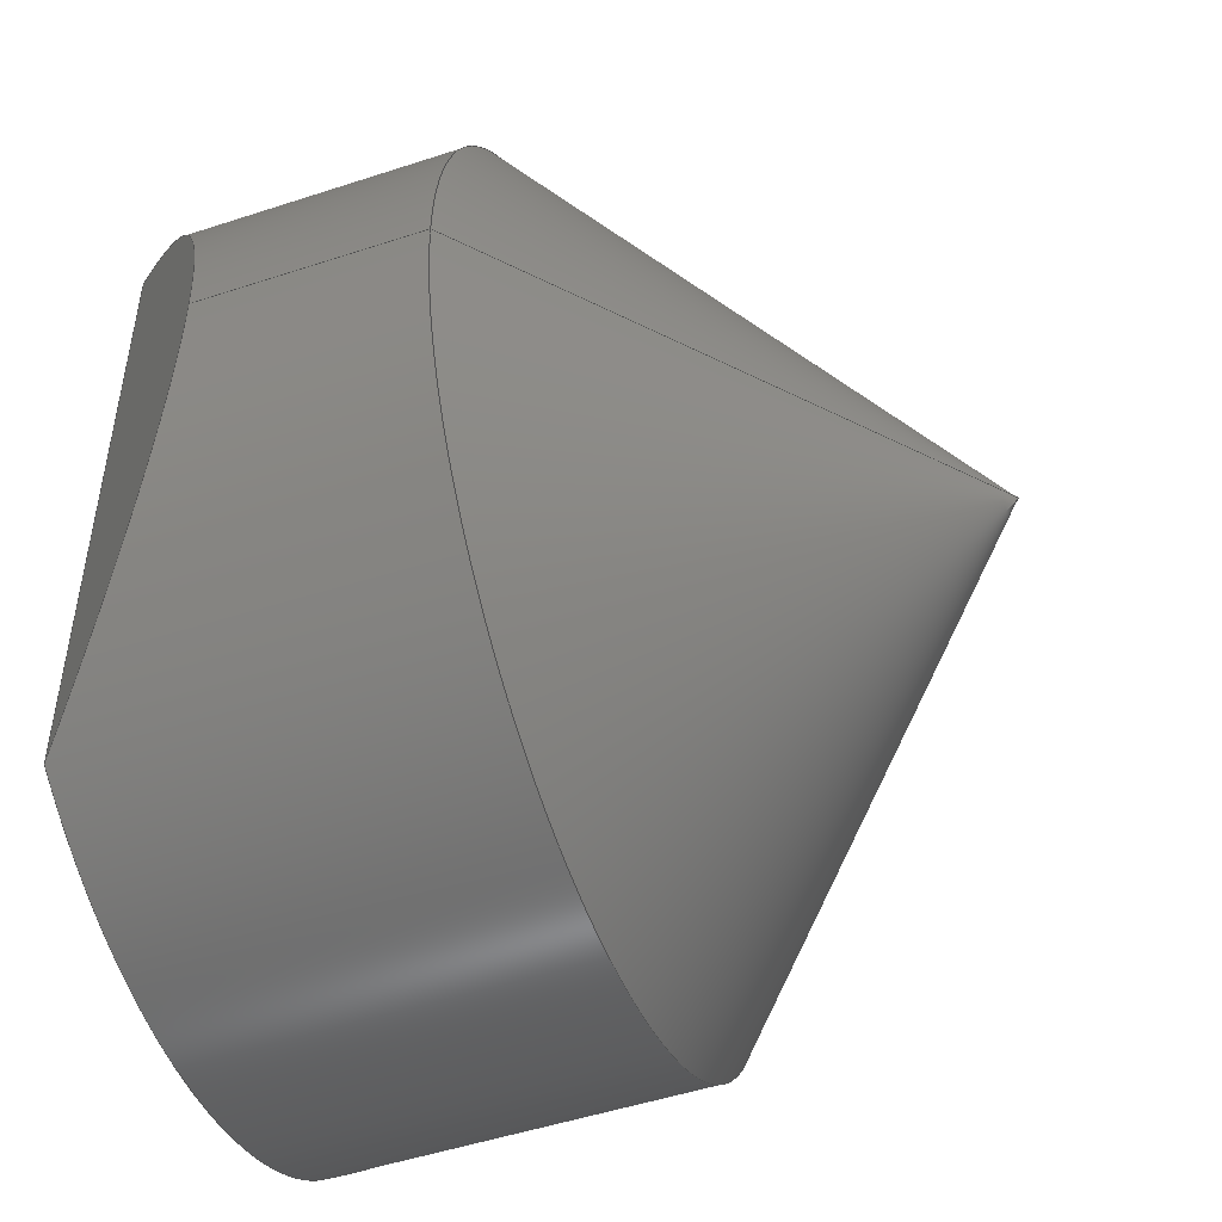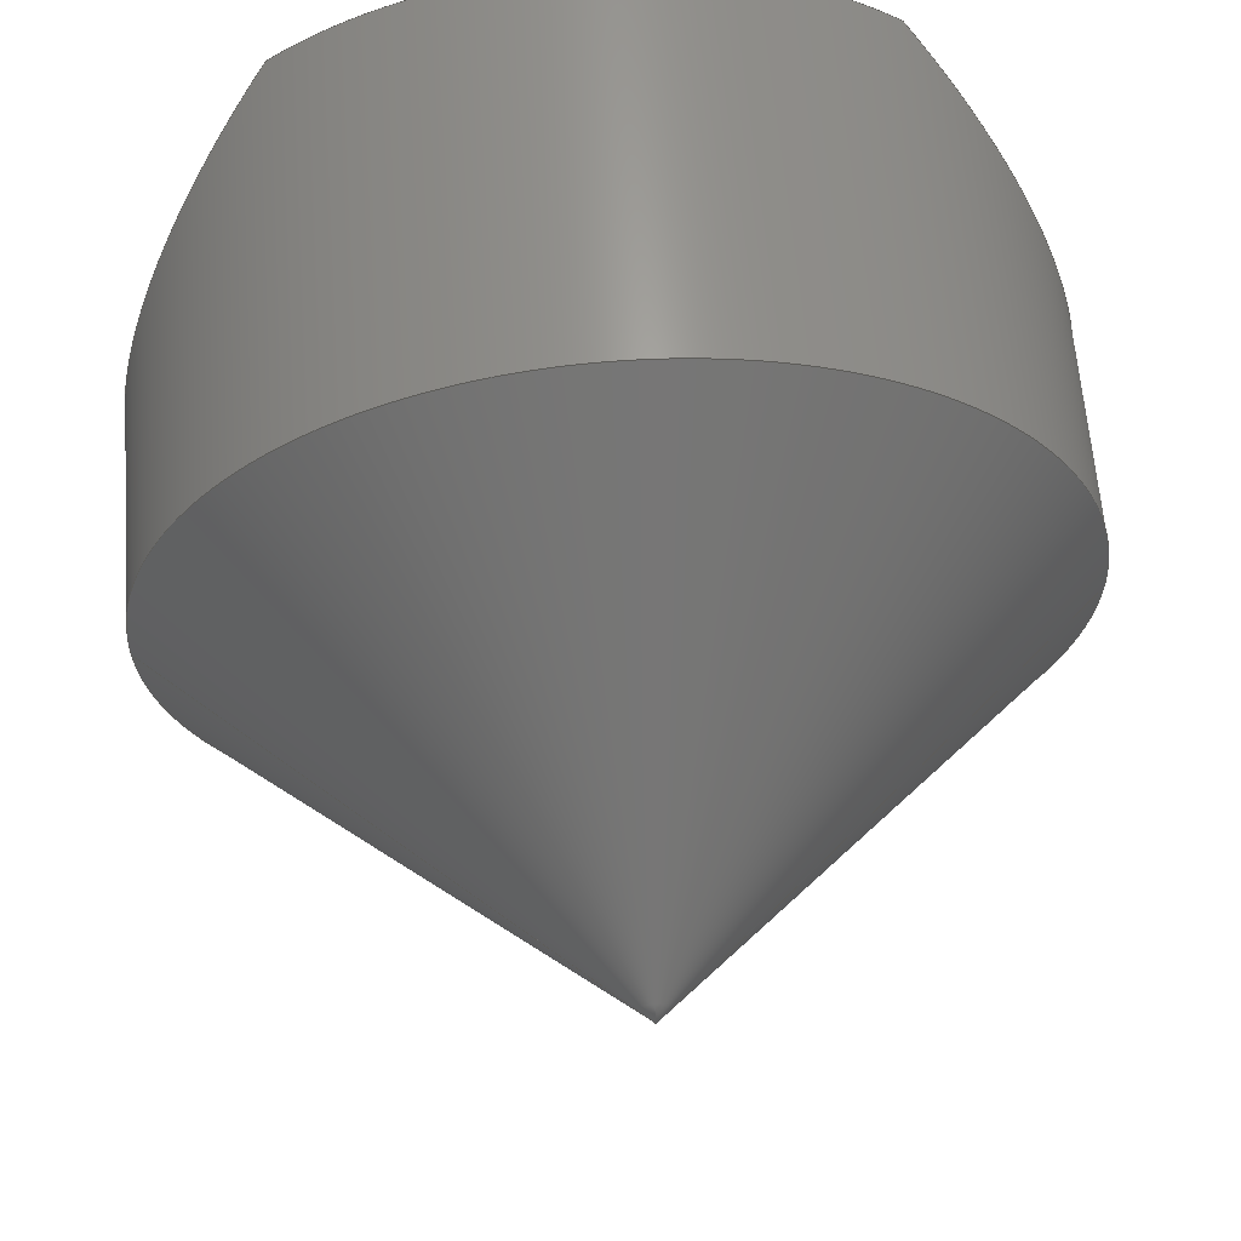
<metadata>
{"format":"step","ext":"stp","renderer":"f3d","projection":"perspective","resolution":1024,"background":"white","views":[{"elev":-50.0,"azim":109.9,"up":"+Y"},{"elev":62.7,"azim":175.5,"up":"+Y"}]}
</metadata>
<code>
ISO-10303-21;
DATA;
#1=CARTESIAN_POINT('POINT1',(-8000,9.797e-13,
   1.375e-05));
#2=VERTEX_POINT('VERTEX1',#1);
#3=CARTESIAN_POINT('POINT2',(0,0,-7000));
#4=VERTEX_POINT('VERTEX2',#3);
#5=CARTESIAN_POINT('POS1',(-290.3,3.555e-14,
   -6746));
#6=DIRECTION('DIR1',(0.7526,-9.216e-17,
   -0.6585));
#7=VECTOR('VEC1',#6,1);
#8=LINE('STRAIGHT1',#5,#7);
#9=EDGE_CURVE('EDGE1',#2,#4,#8,.T.);
#10=ORIENTED_EDGE('COEDGE1',*,*,#9,.F.);
#11=CARTESIAN_POINT('POINT3',(8000,0,1.375e-05));
#12=VERTEX_POINT('VERTEX3',#11);
#13=CARTESIAN_POINT('POS2',(0,0,1.375e-05));
#14=DIRECTION('DIR2',(0,0,-1));
#15=DIRECTION('DIR3',(1,0,0));
#16=AXIS2_PLACEMENT_3D('AXIS1',#13,#14,#15);
#17=CIRCLE('ELLIPSE1',#16,8000);
#18=EDGE_CURVE('EDGE2',#12,#2,#17,.F.);
#19=ORIENTED_EDGE('COEDGE2',*,*,#18,.F.);
#20=CARTESIAN_POINT('POS3',(290.3,-3.555e-14
   ,-6746));
#21=DIRECTION('DIR4',(0.7526,-9.216e-17,
   0.6585));
#22=VECTOR('VEC2',#21,1);
#23=LINE('STRAIGHT2',#20,#22);
#24=EDGE_CURVE('EDGE3',#4,#12,#23,.T.);
#25=ORIENTED_EDGE('COEDGE3',*,*,#24,.F.);
#26=EDGE_LOOP('NONE',(#10,#19,#25));
#27=FACE_BOUND('LOOP1',#26,.T.);
#28=CARTESIAN_POINT('POS4',(0,0,-6746));
#29=DIRECTION('DIR5',(0,0,1));
#30=DIRECTION('DIR6',(1,0,0));
#31=AXIS2_PLACEMENT_3D('AXIS2',#28,#29,#30);
#32=CONICAL_SURFACE('CONE_SURF1',#31,290.3,
   0.852);
#33=ADVANCED_FACE('FACE1',(#27),#32,.T.);
#34=ORIENTED_EDGE('COEDGE4',*,*,#9,.T.);
#35=ORIENTED_EDGE('COEDGE5',*,*,#24,.T.);
#36=EDGE_CURVE('EDGE4',#2,#12,#17,.F.);
#37=ORIENTED_EDGE('COEDGE6',*,*,#36,.F.);
#38=EDGE_LOOP('NONE',(#34,#35,#37));
#39=FACE_BOUND('LOOP1',#38,.T.);
#40=ADVANCED_FACE('FACE2',(#39),#32,.T.);
#41=CARTESIAN_POINT('POINT4',(1000,0,7000));
#42=VERTEX_POINT('VERTEX4',#41);
#43=CARTESIAN_POINT('POINT5',(0,0,6000));
#44=VERTEX_POINT('VERTEX5',#43);
#45=CARTESIAN_POINT('POS5',(0,0,7000));
#46=DIRECTION('DIR7',(1.225e-16,1,0));
#47=DIRECTION('DIR8',(0,0,1));
#48=AXIS2_PLACEMENT_3D('AXIS3',#45,#46,#47);
#49=CIRCLE('ELLIPSE2',#48,1000);
#50=EDGE_CURVE('EDGE5',#42,#44,#49,.T.);
#51=ORIENTED_EDGE('COEDGE7',*,*,#50,.T.);
#52=CARTESIAN_POINT('POINT6',(-1000,1.225e-13,
   7000));
#53=VERTEX_POINT('VERTEX6',#52);
#54=EDGE_CURVE('EDGE6',#44,#53,#49,.T.);
#55=ORIENTED_EDGE('COEDGE8',*,*,#54,.T.);
#56=CARTESIAN_POINT('POS6',(0,0,7000));
#57=DIRECTION('DIR9',(0,0,-1));
#58=DIRECTION('DIR10',(0,1,0));
#59=AXIS2_PLACEMENT_3D('AXIS4',#56,#57,#58);
#60=CIRCLE('ELLIPSE3',#59,1000);
#61=EDGE_CURVE('EDGE7',#53,#42,#60,.F.);
#62=ORIENTED_EDGE('COEDGE9',*,*,#61,.T.);
#63=EDGE_LOOP('NONE',(#51,#55,#62));
#64=FACE_BOUND('LOOP1',#63,.T.);
#65=CARTESIAN_POINT('POS7',(0,0,7000));
#66=DIRECTION('DIR11',(0,0,1));
#67=DIRECTION('DIR12',(1,0,0));
#68=AXIS2_PLACEMENT_3D('AXIS5',#65,#66,#67);
#69=SPHERICAL_SURFACE('SPHERE_SURF1',#68,1000);
#70=ADVANCED_FACE('FACE3',(#64),#69,.F.);
#71=ORIENTED_EDGE('COEDGE10',*,*,#50,.F.);
#72=EDGE_CURVE('EDGE8',#42,#53,#60,.F.);
#73=ORIENTED_EDGE('COEDGE11',*,*,#72,.T.);
#74=ORIENTED_EDGE('COEDGE12',*,*,#54,.F.);
#75=EDGE_LOOP('NONE',(#71,#73,#74));
#76=FACE_BOUND('LOOP1',#75,.T.);
#77=ADVANCED_FACE('FACE4',(#76),#69,.F.);
#78=CARTESIAN_POINT('POINT7',(8000,
   -9.797e-13,4000));
#79=VERTEX_POINT('VERTEX7',#78);
#80=CARTESIAN_POINT('POS8',(8000,-9.797e-13,0));
#81=DIRECTION('DIR13',(0,0,1));
#82=VECTOR('VEC3',#81,1);
#83=LINE('STRAIGHT3',#80,#82);
#84=EDGE_CURVE('EDGE9',#12,#79,#83,.T.);
#85=ORIENTED_EDGE('COEDGE13',*,*,#84,.F.);
#86=ORIENTED_EDGE('COEDGE14',*,*,#18,.T.);
#87=CARTESIAN_POINT('POINT8',(-8000,
   9.797e-13,4000));
#88=VERTEX_POINT('VERTEX8',#87);
#89=CARTESIAN_POINT('POS9',(-8000,9.797e-13,0));
#90=DIRECTION('DIR14',(0,0,-1));
#91=VECTOR('VEC4',#90,1);
#92=LINE('STRAIGHT4',#89,#91);
#93=EDGE_CURVE('EDGE10',#88,#2,#92,.T.);
#94=ORIENTED_EDGE('COEDGE15',*,*,#93,.F.);
#95=CARTESIAN_POINT('POINT9',(-5000,
   6245,7000));
#96=VERTEX_POINT('VERTEX9',#95);
#97=CARTESIAN_POINT('POS10',(0,0,1.2e+04));
#98=DIRECTION('DIR15',(0.7071,0,
   -0.7071));
#99=DIRECTION('DIR16',(0.7071,0,
   0.7071));
#100=AXIS2_PLACEMENT_3D('AXIS6',#97,#98,#99);
#101=ELLIPSE('ELLIPSE4',#100,1.131e+04,8000);
#102=EDGE_CURVE('EDGE11',#96,#88,#101,.F.);
#103=ORIENTED_EDGE('COEDGE16',*,*,#102,.F.);
#104=CARTESIAN_POINT('POINT10',(5000,
   6245,7000));
#105=VERTEX_POINT('VERTEX10',#104);
#106=CARTESIAN_POINT('POS11',(0,0,7000));
#107=DIRECTION('DIR17',(0,0,1));
#108=DIRECTION('DIR18',(1,0,0));
#109=AXIS2_PLACEMENT_3D('AXIS7',#106,#107,#108);
#110=CIRCLE('ELLIPSE5',#109,8000);
#111=EDGE_CURVE('EDGE12',#96,#105,#110,.F.);
#112=ORIENTED_EDGE('COEDGE17',*,*,#111,.T.);
#113=CARTESIAN_POINT('POS12',(0,0,1.2e+04));
#114=DIRECTION('DIR19',(-0.7071,0,
   -0.7071));
#115=DIRECTION('DIR20',(0.7071,0,
   -0.7071));
#116=AXIS2_PLACEMENT_3D('AXIS8',#113,#114,#115);
#117=ELLIPSE('ELLIPSE6',#116,1.131e+04,8000);
#118=EDGE_CURVE('EDGE13',#79,#105,#117,.F.);
#119=ORIENTED_EDGE('COEDGE18',*,*,#118,.F.);
#120=EDGE_LOOP('NONE',(#85,#86,#94,#103,#112,#119));
#121=FACE_BOUND('LOOP1',#120,.T.);
#122=CARTESIAN_POINT('POS13',(0,0,0));
#123=DIRECTION('DIR21',(0,0,1));
#124=DIRECTION('DIR22',(1,0,0));
#125=AXIS2_PLACEMENT_3D('AXIS9',#122,#123,#124);
#126=CYLINDRICAL_SURFACE('CONE_SURF2',#125,8000);
#127=ADVANCED_FACE('FACE5',(#121),#126,.T.);
#128=CARTESIAN_POINT('POINT11',(5000,
   -6245,7000));
#129=VERTEX_POINT('VERTEX11',#128);
#130=CARTESIAN_POINT('POS14',(5000,0,
   7000));
#131=DIRECTION('DIR23',(0,-1,0));
#132=VECTOR('VEC5',#131,1);
#133=LINE('STRAIGHT5',#130,#132);
#134=EDGE_CURVE('EDGE14',#105,#129,#133,.T.);
#135=ORIENTED_EDGE('COEDGE19',*,*,#134,.T.);
#136=EDGE_CURVE('EDGE15',#129,#79,#117,.F.);
#137=ORIENTED_EDGE('COEDGE20',*,*,#136,.T.);
#138=ORIENTED_EDGE('COEDGE21',*,*,#118,.T.);
#139=EDGE_LOOP('NONE',(#135,#137,#138));
#140=FACE_BOUND('LOOP1',#139,.T.);
#141=CARTESIAN_POINT('POS15',(5000,0,
   7000));
#142=DIRECTION('DIR24',(-0.7071,0,
   -0.7071));
#143=DIRECTION('DIR25',(0.7071,0,
   -0.7071));
#144=AXIS2_PLACEMENT_3D('AXIS10',#141,#142,#143);
#145=PLANE('PLANE1',#144);
#146=ADVANCED_FACE('FACE6',(#140),#145,.F.);
#147=ORIENTED_EDGE('COEDGE22',*,*,#84,.T.);
#148=ORIENTED_EDGE('COEDGE23',*,*,#136,.F.);
#149=CARTESIAN_POINT('POINT12',(-5000,
   -6245,7000));
#150=VERTEX_POINT('VERTEX12',#149);
#151=CARTESIAN_POINT('POS16',(0,0,7000));
#152=DIRECTION('DIR26',(0,0,1));
#153=DIRECTION('DIR27',(1,0,0));
#154=AXIS2_PLACEMENT_3D('AXIS11',#151,#152,#153);
#155=CIRCLE('ELLIPSE7',#154,8000);
#156=EDGE_CURVE('EDGE16',#129,#150,#155,.F.);
#157=ORIENTED_EDGE('COEDGE24',*,*,#156,.T.);
#158=EDGE_CURVE('EDGE17',#88,#150,#101,.F.);
#159=ORIENTED_EDGE('COEDGE25',*,*,#158,.F.);
#160=ORIENTED_EDGE('COEDGE26',*,*,#93,.T.);
#161=ORIENTED_EDGE('COEDGE27',*,*,#36,.T.);
#162=EDGE_LOOP('NONE',(#147,#148,#157,#159,#160,#161));
#163=FACE_BOUND('LOOP1',#162,.T.);
#164=ADVANCED_FACE('FACE7',(#163),#126,.T.);
#165=CARTESIAN_POINT('POS17',(-5000,0,
   7000));
#166=DIRECTION('DIR28',(0,1,0));
#167=VECTOR('VEC6',#166,1);
#168=LINE('STRAIGHT6',#165,#167);
#169=EDGE_CURVE('EDGE18',#150,#96,#168,.T.);
#170=ORIENTED_EDGE('COEDGE28',*,*,#169,.T.);
#171=ORIENTED_EDGE('COEDGE29',*,*,#102,.T.);
#172=ORIENTED_EDGE('COEDGE30',*,*,#158,.T.);
#173=EDGE_LOOP('NONE',(#170,#171,#172));
#174=FACE_BOUND('LOOP1',#173,.T.);
#175=CARTESIAN_POINT('POS18',(-5000,0,
   7000));
#176=DIRECTION('DIR29',(0.7071,0,
   -0.7071));
#177=DIRECTION('DIR30',(0.7071,0,
   0.7071));
#178=AXIS2_PLACEMENT_3D('AXIS12',#175,#176,#177);
#179=PLANE('PLANE2',#178);
#180=ADVANCED_FACE('FACE8',(#174),#179,.F.);
#181=ORIENTED_EDGE('COEDGE31',*,*,#72,.F.);
#182=ORIENTED_EDGE('COEDGE32',*,*,#61,.F.);
#183=EDGE_LOOP('NONE',(#181,#182));
#184=FACE_BOUND('LOOP1',#183,.T.);
#185=CARTESIAN_POINT('POINT13',(-2500,0,7000
   ));
#186=VERTEX_POINT('VERTEX13',#185);
#187=CARTESIAN_POINT('POINT14',(2500,
   -3.062e-13,7000));
#188=VERTEX_POINT('VERTEX14',#187);
#189=CARTESIAN_POINT('POS19',(0,0,7000));
#190=DIRECTION('DIR31',(0,0,-1));
#191=DIRECTION('DIR32',(1,0,0));
#192=AXIS2_PLACEMENT_3D('AXIS13',#189,#190,#191);
#193=CIRCLE('ELLIPSE8',#192,2500);
#194=EDGE_CURVE('EDGE19',#186,#188,#193,.T.);
#195=ORIENTED_EDGE('COEDGE33',*,*,#194,.F.);
#196=CARTESIAN_POINT('POS20',(0,0,7000));
#197=DIRECTION('DIR33',(0,0,-1));
#198=DIRECTION('DIR34',(1,0,0));
#199=AXIS2_PLACEMENT_3D('AXIS14',#196,#197,#198);
#200=CIRCLE('ELLIPSE9',#199,2500);
#201=EDGE_CURVE('EDGE20',#188,#186,#200,.T.);
#202=ORIENTED_EDGE('COEDGE34',*,*,#201,.F.);
#203=EDGE_LOOP('NONE',(#195,#202));
#204=FACE_BOUND('LOOP1',#203,.T.);
#205=CARTESIAN_POINT('POS21',(0,0,7000));
#206=DIRECTION('DIR35',(0,0,1));
#207=DIRECTION('DIR36',(1,0,0));
#208=AXIS2_PLACEMENT_3D('AXIS15',#205,#206,#207);
#209=PLANE('PLANE3',#208);
#210=ADVANCED_FACE('FACE9',(#184,#204),#209,.T.);
#211=CARTESIAN_POINT('POINT15',(4500,0,
   7000));
#212=VERTEX_POINT('VERTEX15',#211);
#213=CARTESIAN_POINT('POINT16',(-4500,5.511e-13,
   7000));
#214=VERTEX_POINT('VERTEX16',#213);
#215=CARTESIAN_POINT('POS22',(0,0,7000));
#216=DIRECTION('DIR37',(0,0,1));
#217=DIRECTION('DIR38',(1,0,0));
#218=AXIS2_PLACEMENT_3D('AXIS16',#215,#216,#217);
#219=CIRCLE('ELLIPSE10',#218,4500);
#220=EDGE_CURVE('EDGE21',#212,#214,#219,.T.);
#221=ORIENTED_EDGE('COEDGE35',*,*,#220,.F.);
#222=CARTESIAN_POINT('POS23',(0,0,7000));
#223=DIRECTION('DIR39',(0,0,1));
#224=DIRECTION('DIR40',(1,0,0));
#225=AXIS2_PLACEMENT_3D('AXIS17',#222,#223,#224);
#226=CIRCLE('ELLIPSE11',#225,4500);
#227=EDGE_CURVE('EDGE22',#214,#212,#226,.T.);
#228=ORIENTED_EDGE('COEDGE36',*,*,#227,.F.);
#229=EDGE_LOOP('NONE',(#221,#228));
#230=FACE_BOUND('LOOP1',#229,.T.);
#231=ORIENTED_EDGE('COEDGE37',*,*,#169,.F.);
#232=ORIENTED_EDGE('COEDGE38',*,*,#156,.F.);
#233=ORIENTED_EDGE('COEDGE39',*,*,#134,.F.);
#234=ORIENTED_EDGE('COEDGE40',*,*,#111,.F.);
#235=EDGE_LOOP('NONE',(#231,#232,#233,#234));
#236=FACE_BOUND('LOOP1',#235,.T.);
#237=CARTESIAN_POINT('POS24',(0,0,7000));
#238=DIRECTION('DIR41',(0,0,1));
#239=DIRECTION('DIR42',(1,0,0));
#240=AXIS2_PLACEMENT_3D('AXIS18',#237,#238,#239);
#241=PLANE('PLANE4',#240);
#242=ADVANCED_FACE('FACE10',(#230,#236),#241,.T.);
#243=CARTESIAN_POINT('POS25',(3500,-4.286e-13,
   7000));
#244=DIRECTION('DIR43',(1.225e-16,1,0));
#245=DIRECTION('DIR44',(1,-1.225e-16,0));
#246=AXIS2_PLACEMENT_3D('AXIS19',#243,#244,#245);
#247=CIRCLE('ELLIPSE12',#246,1000);
#248=EDGE_CURVE('EDGE23',#212,#188,#247,.T.);
#249=ORIENTED_EDGE('COEDGE41',*,*,#248,.T.);
#250=ORIENTED_EDGE('COEDGE42',*,*,#201,.T.);
#251=CARTESIAN_POINT('POS26',(-3500,4.286e-13,
   7000));
#252=DIRECTION('DIR45',(1.225e-16,1,0));
#253=DIRECTION('DIR46',(1,-1.225e-16,0));
#254=AXIS2_PLACEMENT_3D('AXIS20',#251,#252,#253);
#255=CIRCLE('ELLIPSE13',#254,1000);
#256=EDGE_CURVE('EDGE24',#186,#214,#255,.T.);
#257=ORIENTED_EDGE('COEDGE43',*,*,#256,.T.);
#258=ORIENTED_EDGE('COEDGE44',*,*,#227,.T.);
#259=EDGE_LOOP('NONE',(#249,#250,#257,#258));
#260=FACE_BOUND('LOOP1',#259,.T.);
#261=CARTESIAN_POINT('POS27',(0,0,7000));
#262=DIRECTION('DIR47',(0,0,1));
#263=DIRECTION('DIR48',(1,0,0));
#264=AXIS2_PLACEMENT_3D('AXIS21',#261,#262,#263);
#265=TOROIDAL_SURFACE('TORUS1',#264,3500,1000);
#266=ADVANCED_FACE('FACE11',(#260),#265,.F.);
#267=ORIENTED_EDGE('COEDGE45',*,*,#248,.F.);
#268=ORIENTED_EDGE('COEDGE46',*,*,#220,.T.);
#269=ORIENTED_EDGE('COEDGE47',*,*,#256,.F.);
#270=ORIENTED_EDGE('COEDGE48',*,*,#194,.T.);
#271=EDGE_LOOP('NONE',(#267,#268,#269,#270));
#272=FACE_BOUND('LOOP1',#271,.T.);
#273=ADVANCED_FACE('FACE12',(#272),#265,.F.);
#274=CLOSED_SHELL('SHELL1',(#33,#40,#70,#77,#127,#146,#164,#180,#210,
   #242,#266,#273));
#275=MANIFOLD_SOLID_BREP('LUMP1',#274);
#276=ADVANCED_BREP_SHAPE_REPRESENTATION('BODY0',(#275),#277);
#277=(GEOMETRIC_REPRESENTATION_CONTEXT(3) 
   GLOBAL_UNCERTAINTY_ASSIGNED_CONTEXT((#278)) 
   GLOBAL_UNIT_ASSIGNED_CONTEXT((#279,#280,#281)) REPRESENTATION_CONTEXT
   ('',''));
#278=UNCERTAINTY_MEASURE_WITH_UNIT(LENGTH_MEASURE(1e-06),#279,'','');
#279=(LENGTH_UNIT() NAMED_UNIT(*) SI_UNIT(.MILLI.,.METRE.));
#280=(NAMED_UNIT(*) PLANE_ANGLE_UNIT() SI_UNIT($,.RADIAN.));
#281=(NAMED_UNIT(*) SI_UNIT($,.STERADIAN.) SOLID_ANGLE_UNIT());
#282=APPLICATION_CONTEXT(
   'CONFIGURATION CONTROLLED 3D DESIGNS OF MECHANICAL PARTS AND 
ASSEMBLIES');
#283=APPLICATION_PROTOCOL_DEFINITION('INTERNATIONAL STANDARD',
   'config_control_design',1994,#282);
#284=MECHANICAL_CONTEXT('MECHANICAL_CONTEXT_NAME',#282,'mechanical');
#285=PRODUCT('PRODUCT_ID_1','PRODUCT_NAME_1','PRODUCT_DESCRIPTION',(#284
   ));
#286=PRODUCT_RELATED_PRODUCT_CATEGORY('detail',
   'PRODUCT_RELATED_PRODUCT_CATEGORY_DESCRIPTION',(#285));
#287=PERSON_AND_ORGANIZATION_ROLE('design_owner');
#288=CC_DESIGN_PERSON_AND_ORGANIZATION_ASSIGNMENT(#291,#287,(#285));
#289=PERSON('ID_1','PERSON_LAST_NAME','PERSON_FIRST_NAME',$,$,$);
#290=ORGANIZATION('ORGANIZATION_ID','ORGANIZATION_NAME',
   'ORGANIZATION_DESCRIPTION');
#291=PERSON_AND_ORGANIZATION(#289,#290);
#292=PRODUCT_DEFINITION_FORMATION_WITH_SPECIFIED_SOURCE(
   'PRODUCT_DEFINITION_FORMATION_ID',
   'PRODUCT_DEFINITION_FORMATION_DESCRIPTION',#285,.NOT_KNOWN.);
#293=PERSON_AND_ORGANIZATION_ROLE('creator');
#294=CC_DESIGN_PERSON_AND_ORGANIZATION_ASSIGNMENT(#297,#293,(#292));
#295=PERSON('ID_2','PERSON_LAST_NAME','PERSON_FIRST_NAME',$,$,$);
#296=ORGANIZATION('ORGANIZATION_ID','ORGANIZATION_NAME',
   'ORGANIZATION_DESCRIPTION');
#297=PERSON_AND_ORGANIZATION(#295,#296);
#298=PERSON_AND_ORGANIZATION_ROLE('part_supplier');
#299=CC_DESIGN_PERSON_AND_ORGANIZATION_ASSIGNMENT(#302,#298,(#292));
#300=PERSON('ID_3','PERSON_LAST_NAME','PERSON_FIRST_NAME',$,$,$);
#301=ORGANIZATION('ORGANIZATION_ID','ORGANIZATION_NAME',
   'ORGANIZATION_DESCRIPTION');
#302=PERSON_AND_ORGANIZATION(#300,#301);
#303=APPROVAL_STATUS('approved');
#304=APPROVAL(#303,'APPROVAL_LEVEL');
#305=CC_DESIGN_APPROVAL(#304,(#292));
#306=APPROVAL_ROLE('APPROVAL_ROLE');
#307=APPROVAL_PERSON_ORGANIZATION(#310,#304,#306);
#308=PERSON('ID_4','PERSON_LAST_NAME','PERSON_FIRST_NAME',$,$,$);
#309=ORGANIZATION('ORGANIZATION_ID','ORGANIZATION_NAME',
   'ORGANIZATION_DESCRIPTION');
#310=PERSON_AND_ORGANIZATION(#308,#309);
#311=APPROVAL_DATE_TIME(#315,#304);
#312=CALENDAR_DATE(1997,1,1);
#313=COORDINATED_UNIVERSAL_TIME_OFFSET(0,0,.AHEAD.);
#314=LOCAL_TIME(0,0,0,#313);
#315=DATE_AND_TIME(#312,#314);
#316=SECURITY_CLASSIFICATION_LEVEL('classified');
#317=SECURITY_CLASSIFICATION('SECURITY_CLASSIFICATION_NAME',
   'SECURITY_CLASSIFICATION_PURPOSE',#316);
#318=CC_DESIGN_SECURITY_CLASSIFICATION(#317,(#292));
#319=APPROVAL_STATUS('approved');
#320=APPROVAL(#319,'APPROVAL_LEVEL');
#321=CC_DESIGN_APPROVAL(#320,(#317));
#322=APPROVAL_ROLE('APPROVAL_ROLE');
#323=APPROVAL_PERSON_ORGANIZATION(#326,#320,#322);
#324=PERSON('ID_5','PERSON_LAST_NAME','PERSON_FIRST_NAME',$,$,$);
#325=ORGANIZATION('ORGANIZATION_ID','ORGANIZATION_NAME',
   'ORGANIZATION_DESCRIPTION');
#326=PERSON_AND_ORGANIZATION(#324,#325);
#327=APPROVAL_DATE_TIME(#331,#320);
#328=CALENDAR_DATE(1997,1,1);
#329=COORDINATED_UNIVERSAL_TIME_OFFSET(0,0,.AHEAD.);
#330=LOCAL_TIME(0,0,0,#329);
#331=DATE_AND_TIME(#328,#330);
#332=PERSON_AND_ORGANIZATION_ROLE('classification_officer');
#333=CC_DESIGN_PERSON_AND_ORGANIZATION_ASSIGNMENT(#336,#332,(#317));
#334=PERSON('ID_6','PERSON_LAST_NAME','PERSON_FIRST_NAME',$,$,$);
#335=ORGANIZATION('ORGANIZATION_ID','ORGANIZATION_NAME',
   'ORGANIZATION_DESCRIPTION');
#336=PERSON_AND_ORGANIZATION(#334,#335);
#337=DATE_TIME_ROLE('classification_date');
#338=CC_DESIGN_DATE_AND_TIME_ASSIGNMENT(#342,#337,(#317));
#339=CALENDAR_DATE(1997,1,1);
#340=COORDINATED_UNIVERSAL_TIME_OFFSET(0,0,.AHEAD.);
#341=LOCAL_TIME(0,0,0,#340);
#342=DATE_AND_TIME(#339,#341);
#343=DESIGN_CONTEXT('DESIGN_CONTEXT_NAME',#282,'design');
#344=PRODUCT_DEFINITION('PRODUCT_DEFINITION_ID',
   'PRODUCT_DEFINITION_DESCRIPTION',#292,#343);
#345=PERSON_AND_ORGANIZATION_ROLE('creator');
#346=CC_DESIGN_PERSON_AND_ORGANIZATION_ASSIGNMENT(#349,#345,(#344));
#347=PERSON('ID_7','PERSON_LAST_NAME','PERSON_FIRST_NAME',$,$,$);
#348=ORGANIZATION('ORGANIZATION_ID','ORGANIZATION_NAME',
   'ORGANIZATION_DESCRIPTION');
#349=PERSON_AND_ORGANIZATION(#347,#348);
#350=DATE_TIME_ROLE('creation_date');
#351=CC_DESIGN_DATE_AND_TIME_ASSIGNMENT(#355,#350,(#344));
#352=CALENDAR_DATE(1997,1,1);
#353=COORDINATED_UNIVERSAL_TIME_OFFSET(0,0,.AHEAD.);
#354=LOCAL_TIME(0,0,0,#353);
#355=DATE_AND_TIME(#352,#354);
#356=APPROVAL_STATUS('approved');
#357=APPROVAL(#356,'APPROVAL_LEVEL');
#358=CC_DESIGN_APPROVAL(#357,(#344));
#359=APPROVAL_ROLE('APPROVAL_ROLE');
#360=APPROVAL_PERSON_ORGANIZATION(#363,#357,#359);
#361=PERSON('ID_8','PERSON_LAST_NAME','PERSON_FIRST_NAME',$,$,$);
#362=ORGANIZATION('ORGANIZATION_ID','ORGANIZATION_NAME',
   'ORGANIZATION_DESCRIPTION');
#363=PERSON_AND_ORGANIZATION(#361,#362);
#364=APPROVAL_DATE_TIME(#368,#357);
#365=CALENDAR_DATE(1997,1,1);
#366=COORDINATED_UNIVERSAL_TIME_OFFSET(0,0,.AHEAD.);
#367=LOCAL_TIME(0,0,0,#366);
#368=DATE_AND_TIME(#365,#367);
#369=PRODUCT_DEFINITION_SHAPE('PRODUCT_DEFINITION_SHAPE_NAME',
   'PRODUCT_DEFINITION_SHAPE_DESCRIPTION',#344);
#370=SHAPE_DEFINITION_REPRESENTATION(#369,#276);
ENDSEC;
END-ISO-10303-21;
                
                  
               
                   
                    
     
                

</code>
